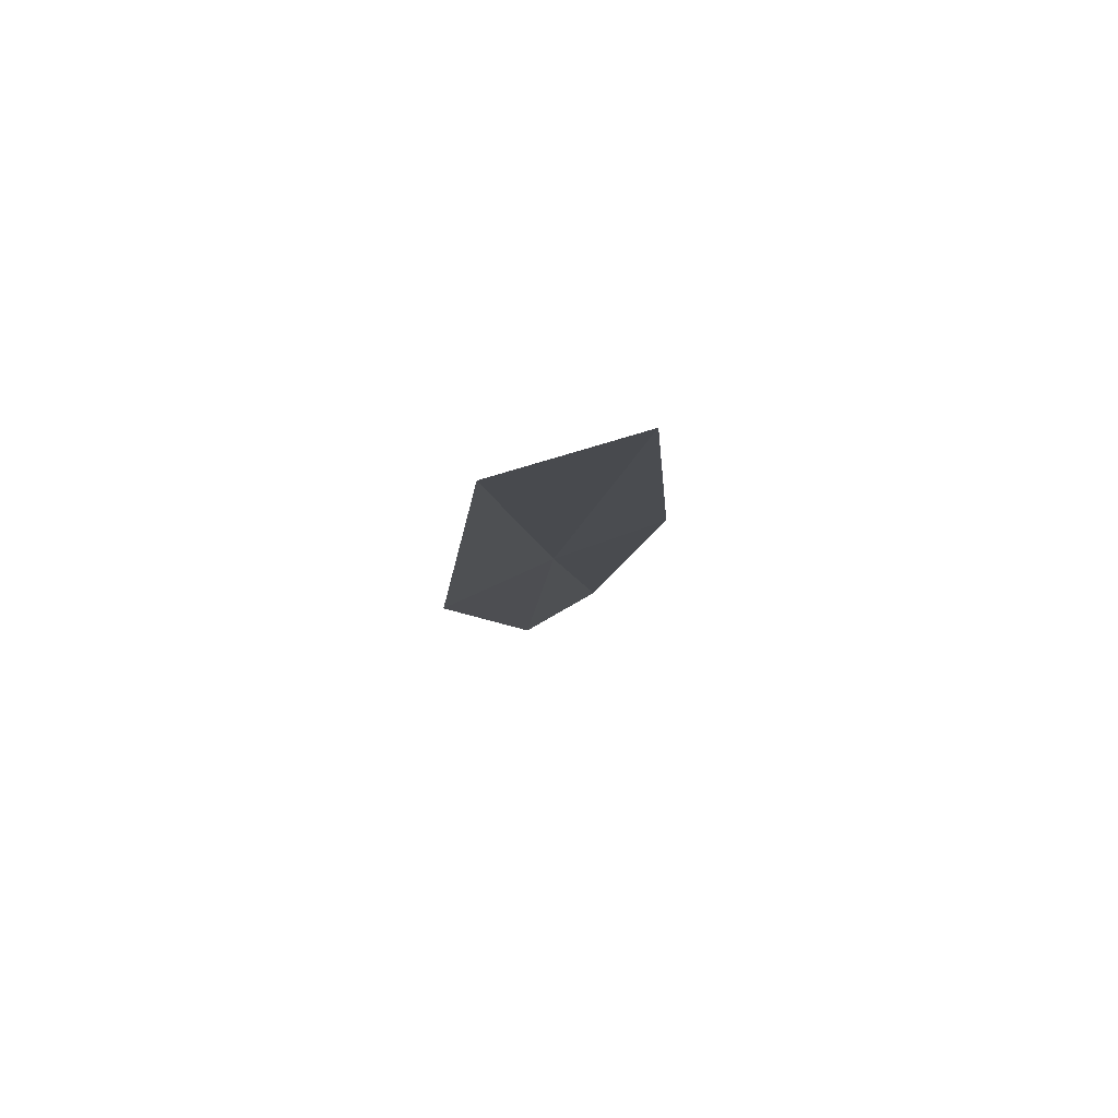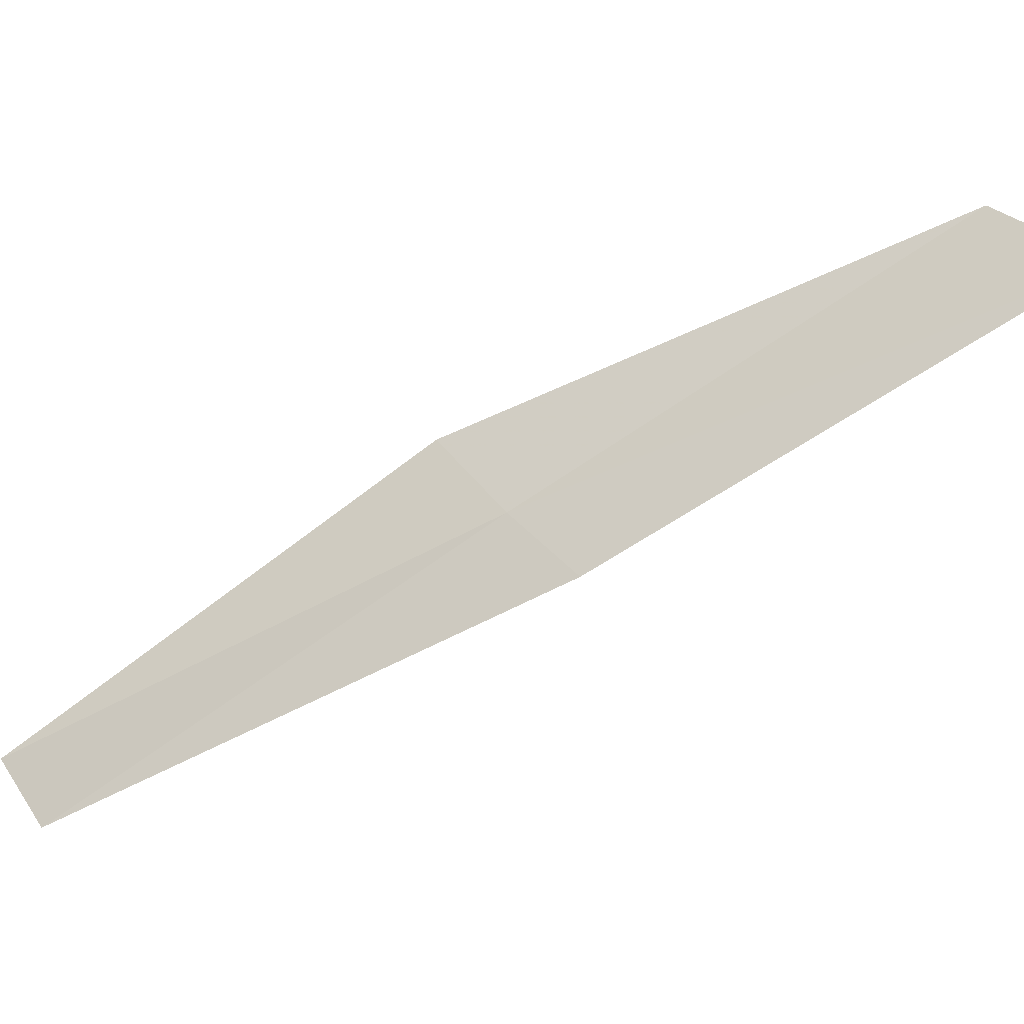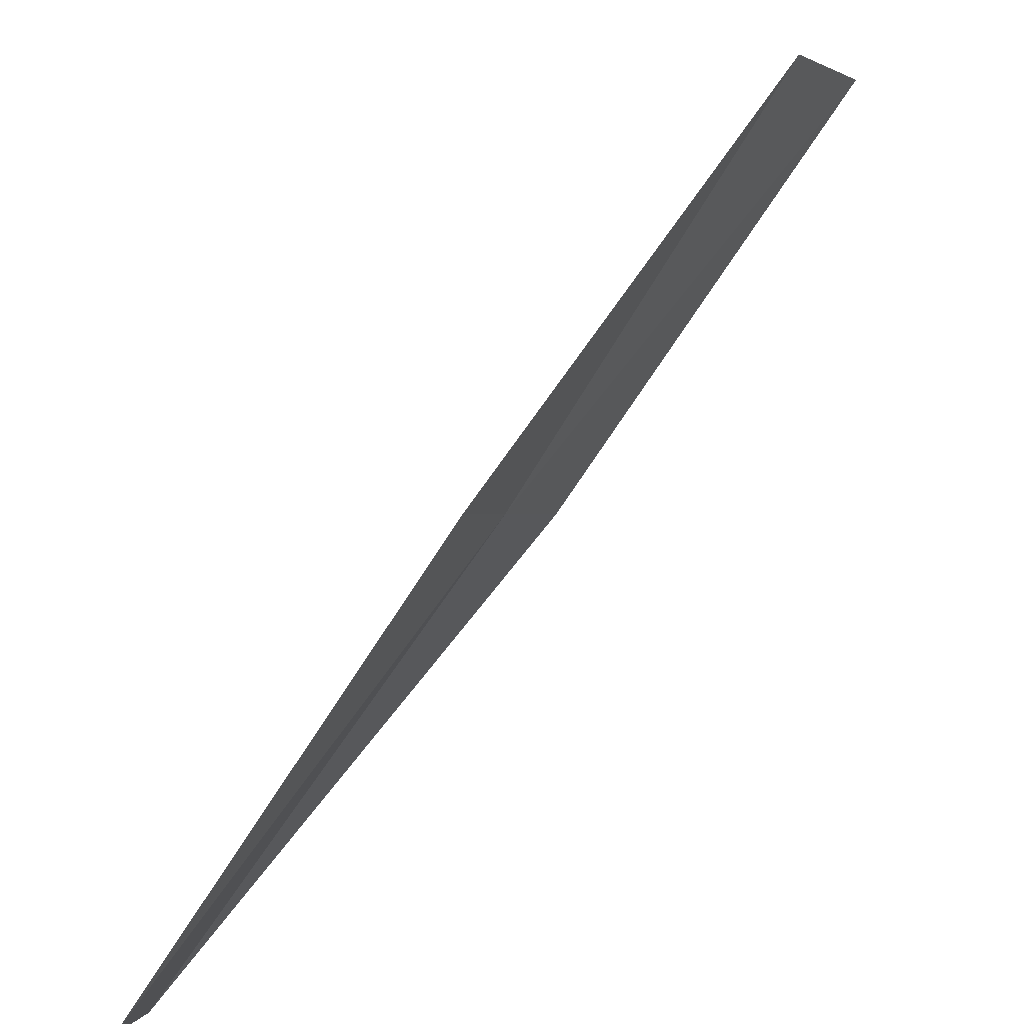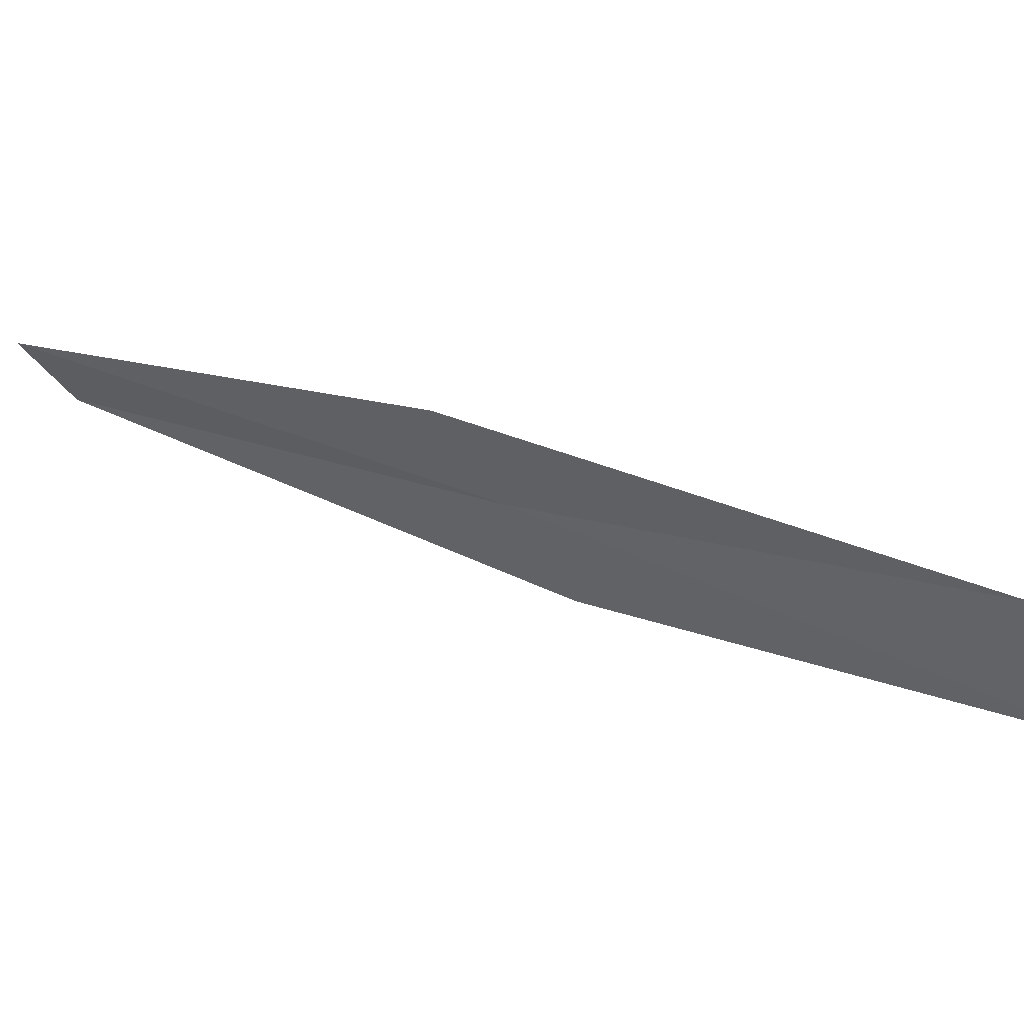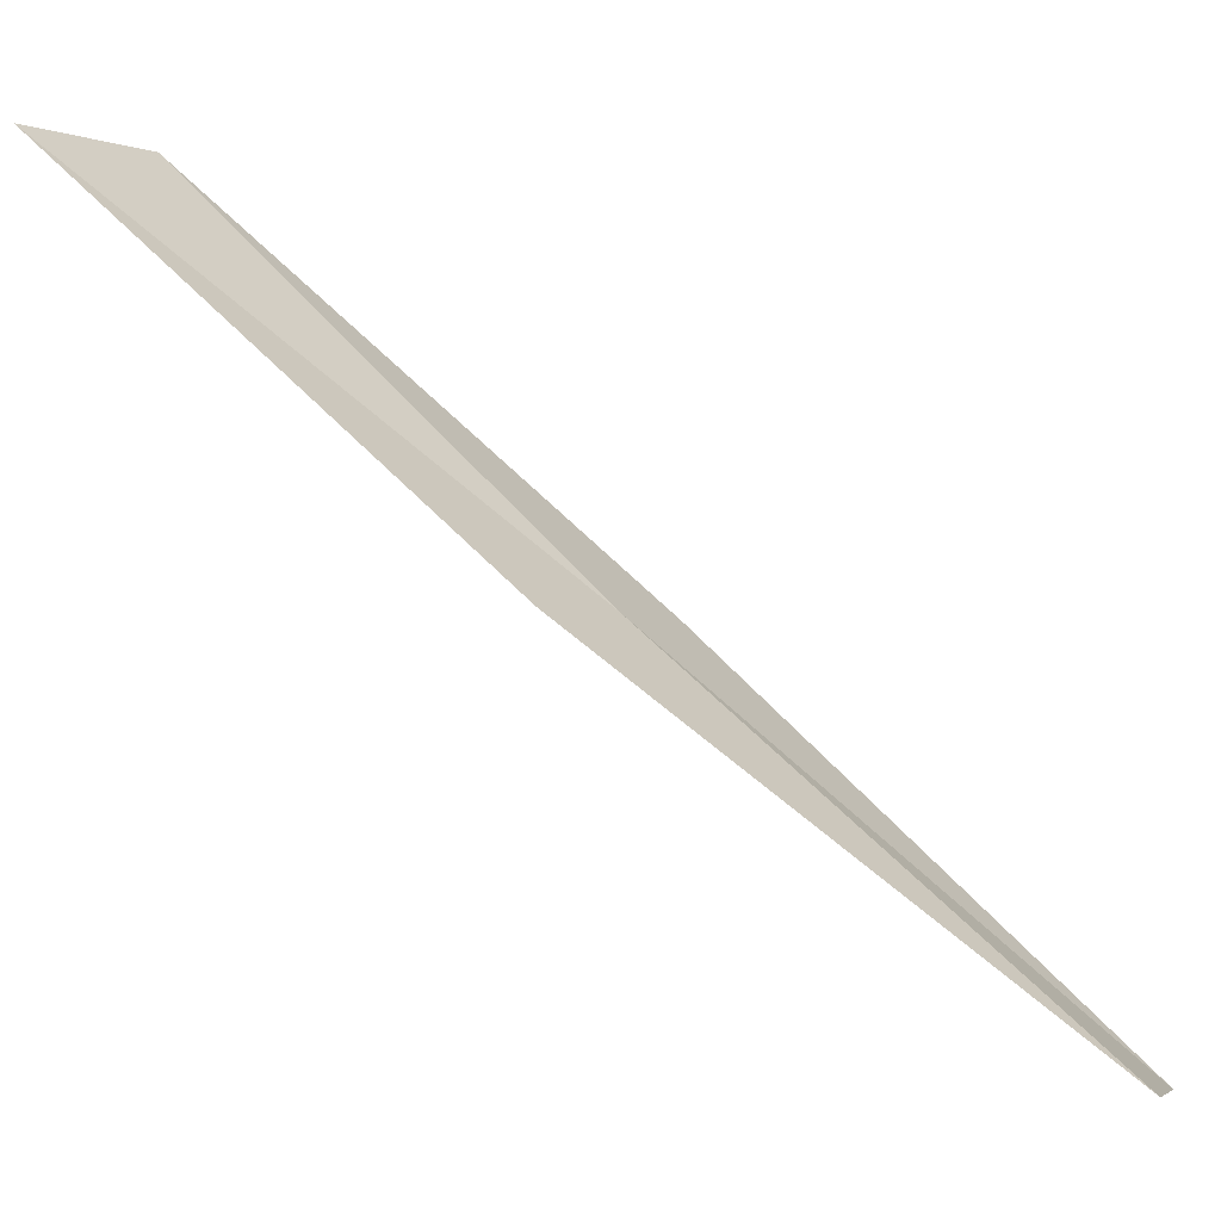
<metadata>
{"format":"obj","ext":"obj","renderer":"f3d","projection":"perspective","resolution":1024,"background":"white","views":[{"elev":43.7,"azim":67.4,"up":"+Y"},{"elev":-35.5,"azim":82.3,"up":"+Z"},{"elev":59.0,"azim":-0.2,"up":"+Z"},{"elev":54.8,"azim":82.6,"up":"+Z"},{"elev":-67.2,"azim":-166.2,"up":"+Z"}]}
</metadata>
<code>
v 12.36 92.96 2.453
v 11.41 91.74 1.9
v 11.36 91.59 2.144
v 12.25 92.77 2.767
v 13.19 94.13 2.986
v 12.51 93.14 2.158
v 13.4 94.35 2.627
f 1 2 3
f 1 3 4
f 1 4 5
f 1 6 2
f 1 7 6
f 1 5 7

</code>
